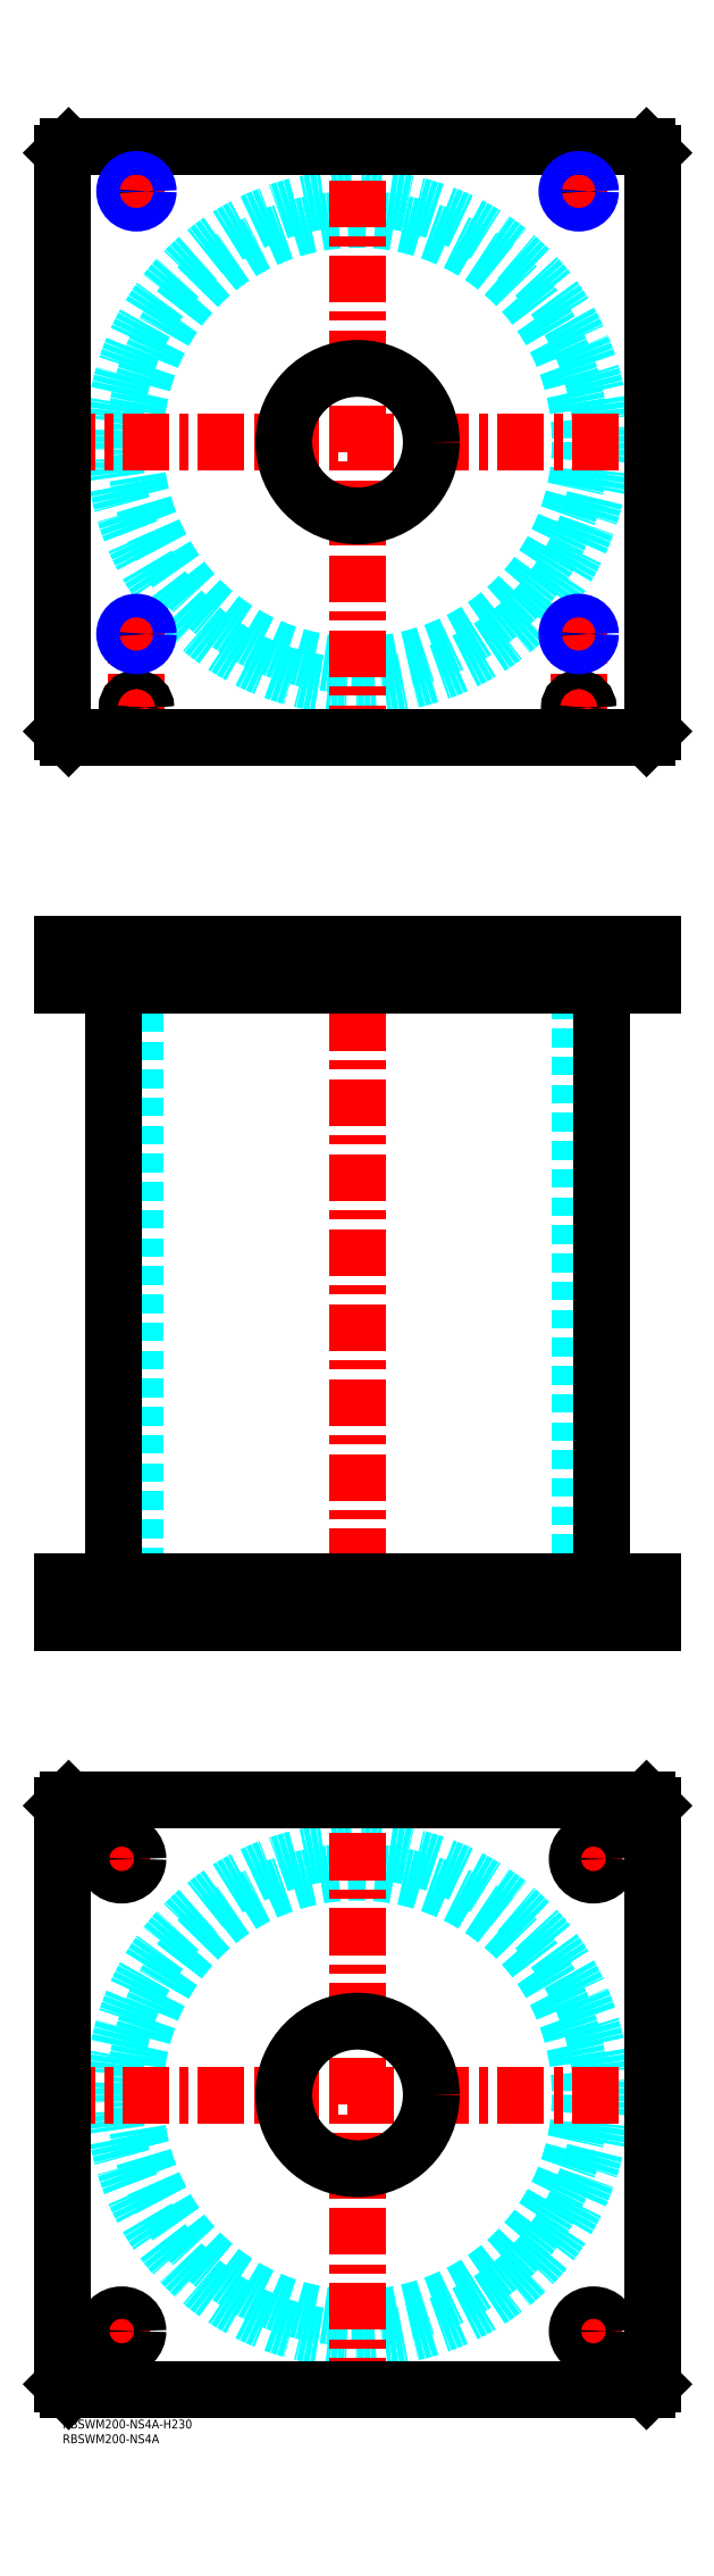
<metadata>
{"format":"dxf","ext":"dxf","renderer":"ezdxf+matplotlib","layout":"modelspace","background":"white","min_lineweight":24,"dpi":150}
</metadata>
<code>
0
SECTION
2
ENTITIES
0
TEXT
8
MSM_PART_NUMBER
10
0
20
-8
30
0
40
3
1
RBSWM200-NS4A
0
TEXT
8
MSM_PART_NUMBER
10
0
20
-3
30
0
40
3
1
RBSWM200-NS4A-H230
0
CIRCLE
8
MSM_DASHED
10
100
20
110
30
0
40
75.5
0
CIRCLE
8
MSM_DASHED
10
100
20
110
30
0
40
82.6
0
LINE
8
MSM_CENTER
10
-5
20
110
30
0
11
205
21
110
31
0
0
LINE
8
MSM_CENTER
10
100
20
5
30
0
11
100
21
215
31
0
0
LINE
8
MSM_CENTER
10
13.5
20
30
30
0
11
26.5
21
30
31
0
0
LINE
8
MSM_CENTER
10
20
20
23.5
30
0
11
20
21
36.5
31
0
0
LINE
8
MSM_CENTER
10
13.5
20
190
30
0
11
26.5
21
190
31
0
0
LINE
8
MSM_CENTER
10
20
20
183.5
30
0
11
20
21
196.5
31
0
0
LINE
8
MSM_CENTER
10
173.5
20
190
30
0
11
186.5
21
190
31
0
0
LINE
8
MSM_CENTER
10
180
20
183.5
30
0
11
180
21
196.5
31
0
0
LINE
8
MSM_CENTER
10
173.5
20
30
30
0
11
186.5
21
30
31
0
0
LINE
8
MSM_CENTER
10
180
20
23.5
30
0
11
180
21
36.5
31
0
0
LINE
8
MSM_CONTINUOUS
10
198
20
210
30
0
11
200
21
208
31
0
0
LINE
8
MSM_CONTINUOUS
10
2
20
210
30
0
11
198
21
210
31
0
0
CIRCLE
8
MSM_CONTINUOUS
10
100
20
110
30
0
40
25
0
CIRCLE
8
MSM_CONTINUOUS
10
20
20
30
30
0
40
5.5
0
CIRCLE
8
MSM_CONTINUOUS
10
20
20
190
30
0
40
5.5
0
CIRCLE
8
MSM_CONTINUOUS
10
180
20
190
30
0
40
5.5
0
CIRCLE
8
MSM_CONTINUOUS
10
180
20
30
30
0
40
5.5
0
LINE
8
MSM_CONTINUOUS
10
2
20
10
30
0
11
0
21
12
31
0
0
LINE
8
MSM_CONTINUOUS
10
198
20
10
30
0
11
2
21
10
31
0
0
LINE
8
MSM_CONTINUOUS
10
200
20
12
30
0
11
198
21
10
31
0
0
LINE
8
MSM_CONTINUOUS
10
200
20
208
30
0
11
200
21
12
31
0
0
LINE
8
MSM_CONTINUOUS
10
0
20
208
30
0
11
2
21
210
31
0
0
LINE
8
MSM_CONTINUOUS
10
0
20
12
30
0
11
0
21
208
31
0
0
LINE
8
MSM_DASHED
10
75
20
284
30
0
11
75
21
270
31
0
0
LINE
8
MSM_DASHED
10
125
20
270
30
0
11
125
21
284
31
0
0
LINE
8
MSM_DASHED
10
75
20
500
30
0
11
75
21
486
31
0
0
LINE
8
MSM_DASHED
10
125
20
486
30
0
11
125
21
500
31
0
0
LINE
8
MSM_DASHED
10
21.68
20
499.3
30
0
11
21.68
21
486.7
31
0
0
LINE
8
MSM_DASHED
10
28.32
20
486.7
30
0
11
28.32
21
499.3
31
0
0
LINE
8
MSM_DASHED
10
171.7
20
499.3
30
0
11
171.7
21
486.7
31
0
0
LINE
8
MSM_DASHED
10
178.3
20
486.7
30
0
11
178.3
21
499.3
31
0
0
LINE
8
MSM_DASHED
10
178.3
20
499.3
30
0
11
179
21
500
31
0
0
LINE
8
MSM_DASHED
10
171
20
500
30
0
11
171.7
21
499.3
31
0
0
LINE
8
MSM_DASHED
10
178.3
20
499.3
30
0
11
171.7
21
499.3
31
0
0
LINE
8
MSM_DASHED
10
21.68
20
486.7
30
0
11
21
21
486
31
0
0
LINE
8
MSM_DASHED
10
29
20
486
30
0
11
28.32
21
486.7
31
0
0
LINE
8
MSM_DASHED
10
28.32
20
486.7
30
0
11
21.68
21
486.7
31
0
0
LINE
8
MSM_DASHED
10
171.7
20
486.7
30
0
11
171
21
486
31
0
0
LINE
8
MSM_DASHED
10
179
20
486
30
0
11
178.3
21
486.7
31
0
0
LINE
8
MSM_DASHED
10
178.3
20
486.7
30
0
11
171.7
21
486.7
31
0
0
LINE
8
MSM_DASHED
10
28.32
20
499.3
30
0
11
29
21
500
31
0
0
LINE
8
MSM_DASHED
10
21
20
500
30
0
11
21.68
21
499.3
31
0
0
LINE
8
MSM_DASHED
10
28.32
20
499.3
30
0
11
21.68
21
499.3
31
0
0
LINE
8
MSM_DASHED
10
24.5
20
486
30
0
11
24.5
21
284
31
0
0
LINE
8
MSM_DASHED
10
175.5
20
284
30
0
11
175.5
21
486
31
0
0
LINE
8
MSM_DASHED
10
185.5
20
270
30
0
11
185.5
21
284
31
0
0
LINE
8
MSM_DASHED
10
174.5
20
284
30
0
11
174.5
21
270
31
0
0
LINE
8
MSM_DASHED
10
25.5
20
270
30
0
11
25.5
21
284
31
0
0
LINE
8
MSM_DASHED
10
14.5
20
284
30
0
11
14.5
21
270
31
0
0
LINE
8
MSM_DASHED
10
172.5
20
488
30
0
11
172.5
21
486
31
0
0
LINE
8
MSM_DASHED
10
177.5
20
486
30
0
11
177.5
21
488
31
0
0
LINE
8
MSM_DASHED
10
22.5
20
488
30
0
11
22.5
21
486
31
0
0
LINE
8
MSM_DASHED
10
27.5
20
486
30
0
11
27.5
21
488
31
0
0
LINE
8
MSM_DASHED
10
172
20
499.8
30
0
11
172
21
488
31
0
0
LINE
8
MSM_DASHED
10
178
20
488
30
0
11
178
21
499.8
31
0
0
LINE
8
MSM_DASHED
10
178
20
488
30
0
11
172
21
488
31
0
0
LINE
8
MSM_DASHED
10
22
20
499.8
30
0
11
22
21
488
31
0
0
LINE
8
MSM_DASHED
10
28
20
488
30
0
11
28
21
499.8
31
0
0
LINE
8
MSM_DASHED
10
28
20
488
30
0
11
22
21
488
31
0
0
LINE
8
MSM_DASHED
10
28
20
499.8
30
0
11
28.2
21
500
31
0
0
LINE
8
MSM_DASHED
10
21.8
20
500
30
0
11
22
21
499.8
31
0
0
LINE
8
MSM_DASHED
10
28
20
499.8
30
0
11
22
21
499.8
31
0
0
LINE
8
MSM_DASHED
10
178
20
499.8
30
0
11
178.2
21
500
31
0
0
LINE
8
MSM_DASHED
10
171.8
20
500
30
0
11
172
21
499.8
31
0
0
LINE
8
MSM_DASHED
10
178
20
499.8
30
0
11
172
21
499.8
31
0
0
LINE
8
MSM_DASHED
10
29
20
500
30
0
11
29
21
486
31
0
0
LINE
8
MSM_DASHED
10
21
20
500
30
0
11
21
21
486
31
0
0
LINE
8
MSM_DASHED
10
179
20
500
30
0
11
179
21
486
31
0
0
LINE
8
MSM_DASHED
10
171
20
500
30
0
11
171
21
486
31
0
0
LINE
8
MSM_CENTER
10
20
20
285
30
0
11
20
21
269
31
0
0
LINE
8
MSM_CENTER
10
180
20
285
30
0
11
180
21
269
31
0
0
LINE
8
MSM_CENTER
10
25
20
501
30
0
11
25
21
485
31
0
0
LINE
8
MSM_CENTER
10
175
20
501
30
0
11
175
21
485
31
0
0
LINE
8
MSM_CENTER
10
100
20
505
30
0
11
100
21
265
31
0
0
LINE
8
MSM_CONTINUOUS
10
17.4
20
486
30
0
11
17.4
21
284
31
0
0
LINE
8
MSM_CONTINUOUS
10
182.6
20
284
30
0
11
182.6
21
486
31
0
0
LINE
8
MSM_CONTINUOUS
10
2.84e-14
20
500
30
0
11
2.84e-14
21
486
31
0
0
LINE
8
MSM_CONTINUOUS
10
2.84e-14
20
486
30
0
11
200
21
486
31
0
0
LINE
8
MSM_CONTINUOUS
10
2.84e-14
20
500
30
0
11
200
21
500
31
0
0
LINE
8
MSM_CONTINUOUS
10
200
20
500
30
0
11
200
21
486
31
0
0
LINE
8
MSM_CONTINUOUS
10
198
20
500
30
0
11
198
21
486
31
0
0
LINE
8
MSM_CONTINUOUS
10
2
20
500
30
0
11
2
21
486
31
0
0
LINE
8
MSM_CONTINUOUS
10
7.11e-14
20
270
30
0
11
7.11e-14
21
284
31
0
0
LINE
8
MSM_CONTINUOUS
10
2
20
270
30
0
11
2
21
284
31
0
0
LINE
8
MSM_CONTINUOUS
10
7.11e-14
20
284
30
0
11
200
21
284
31
0
0
LINE
8
MSM_CONTINUOUS
10
198
20
270
30
0
11
198
21
284
31
0
0
LINE
8
MSM_CONTINUOUS
10
7.11e-14
20
270
30
0
11
200
21
270
31
0
0
LINE
8
MSM_CONTINUOUS
10
200
20
270
30
0
11
200
21
284
31
0
0
CIRCLE
8
MSM_DASHED
10
100
20
670
30
0
40
82.6
0
CIRCLE
8
MSM_DASHED
10
100
20
670
30
0
40
75.5
0
LINE
8
MSM_CENTER
10
-5
20
670
30
0
11
205
21
670
31
0
0
LINE
8
MSM_CENTER
10
100
20
565
30
0
11
100
21
775
31
0
0
LINE
8
MSM_CENTER
10
20
20
605
30
0
11
30
21
605
31
0
0
LINE
8
MSM_CENTER
10
25
20
575.8
30
0
11
25
21
610
31
0
0
LINE
8
MSM_CENTER
10
170
20
755
30
0
11
180
21
755
31
0
0
LINE
8
MSM_CENTER
10
175
20
750
30
0
11
175
21
760
31
0
0
LINE
8
MSM_CENTER
10
170
20
605
30
0
11
180
21
605
31
0
0
LINE
8
MSM_CENTER
10
175
20
575.8
30
0
11
175
21
610
31
0
0
LINE
8
MSM_CENTER
10
20.8
20
580
30
0
11
29.2
21
580
31
0
0
LINE
8
MSM_CENTER
10
20
20
755
30
0
11
30
21
755
31
0
0
LINE
8
MSM_CENTER
10
25
20
750
30
0
11
25
21
760
31
0
0
LINE
8
MSM_CENTER
10
170.8
20
580
30
0
11
179.2
21
580
31
0
0
CIRCLE
8
MSM_CONTINUOUS
10
25
20
580
30
0
40
2.5
0
CIRCLE
8
MSM_CONTINUOUS
10
175
20
580
30
0
40
2.5
0
CIRCLE
8
MSM_CONTINUOUS
10
25
20
605
30
0
40
3.324
0
CIRCLE
8
MSM_CONTINUOUS
10
175
20
755
30
0
40
3.324
0
LINE
8
MSM_CONTINUOUS
10
200
20
572
30
0
11
200
21
768
31
0
0
LINE
8
MSM_CONTINUOUS
10
2
20
570
30
0
11
198
21
570
31
0
0
LINE
8
MSM_CONTINUOUS
10
198
20
770
30
0
11
2
21
770
31
0
0
LINE
8
MSM_CONTINUOUS
10
200
20
768
30
0
11
198
21
770
31
0
0
LINE
8
MSM_CONTINUOUS
10
-4.26e-14
20
572
30
0
11
2
21
570
31
0
0
LINE
8
MSM_CONTINUOUS
10
2
20
770
30
0
11
-4.26e-14
21
768
31
0
0
CIRCLE
8
MSM_CONTINUOUS
10
100
20
670
30
0
40
25
0
LINE
8
MSM_CONTINUOUS
10
-4.26e-14
20
768
30
0
11
-4.26e-14
21
572
31
0
0
LINE
8
MSM_CONTINUOUS
10
198
20
570
30
0
11
200
21
572
31
0
0
CIRCLE
8
MSM_CONTINUOUS
10
175
20
605
30
0
40
3.324
0
CIRCLE
8
MSM_CONTINUOUS
10
25
20
580
30
0
40
3
0
CIRCLE
8
MSM_CONTINUOUS
10
25
20
580
30
0
40
3.2
0
CIRCLE
8
MSM_CONTINUOUS
10
25
20
755
30
0
40
3.324
0
CIRCLE
8
MSM_CONTINUOUS
10
175
20
580
30
0
40
3
0
CIRCLE
8
MSM_CONTINUOUS
10
175
20
580
30
0
40
3.2
0
CIRCLE
8
MSM_NARROW
10
175
20
755
30
0
40
4
0
CIRCLE
8
MSM_NARROW
10
25
20
605
30
0
40
4
0
CIRCLE
8
MSM_NARROW
10
175
20
605
30
0
40
4
0
CIRCLE
8
MSM_NARROW
10
25
20
755
30
0
40
4
0
ENDSEC
0
EOF

</code>
